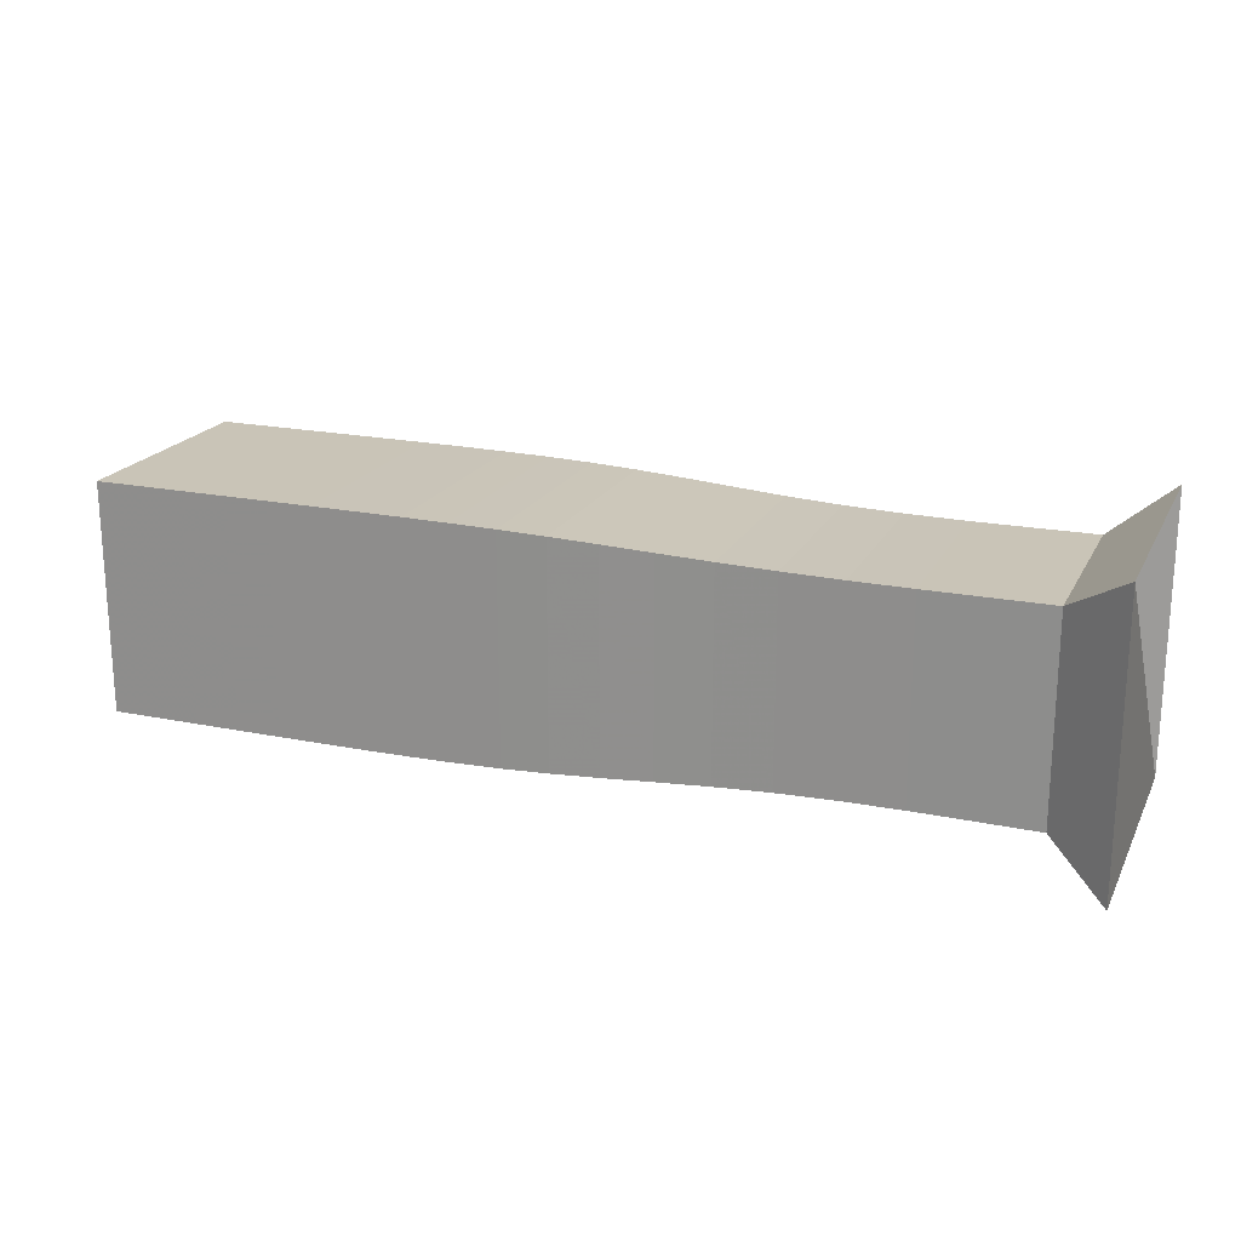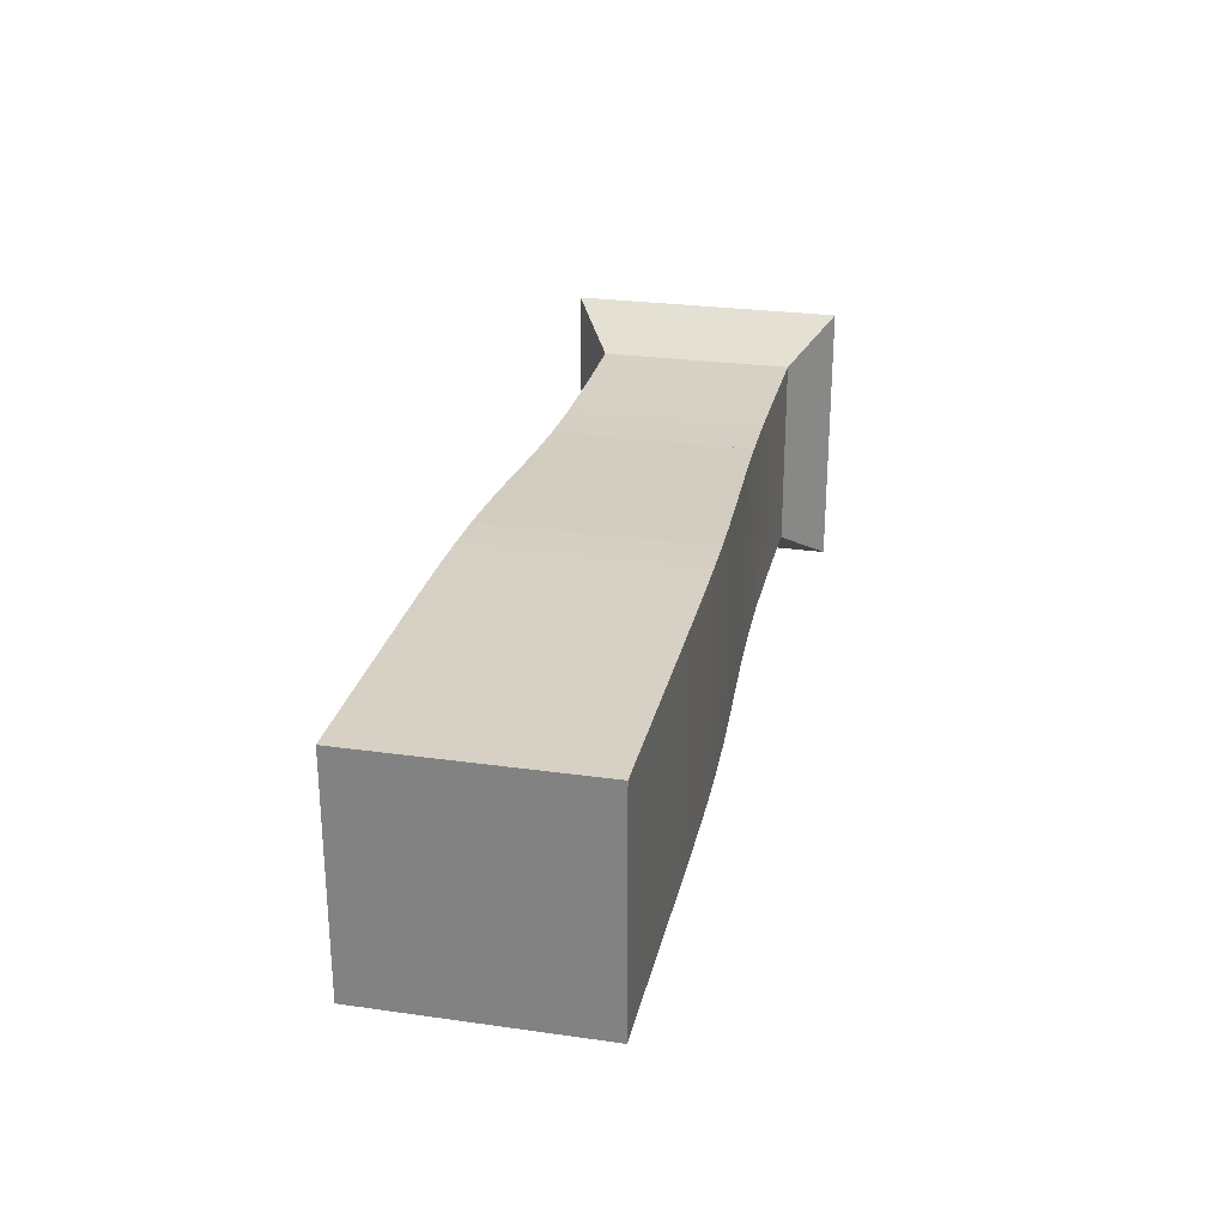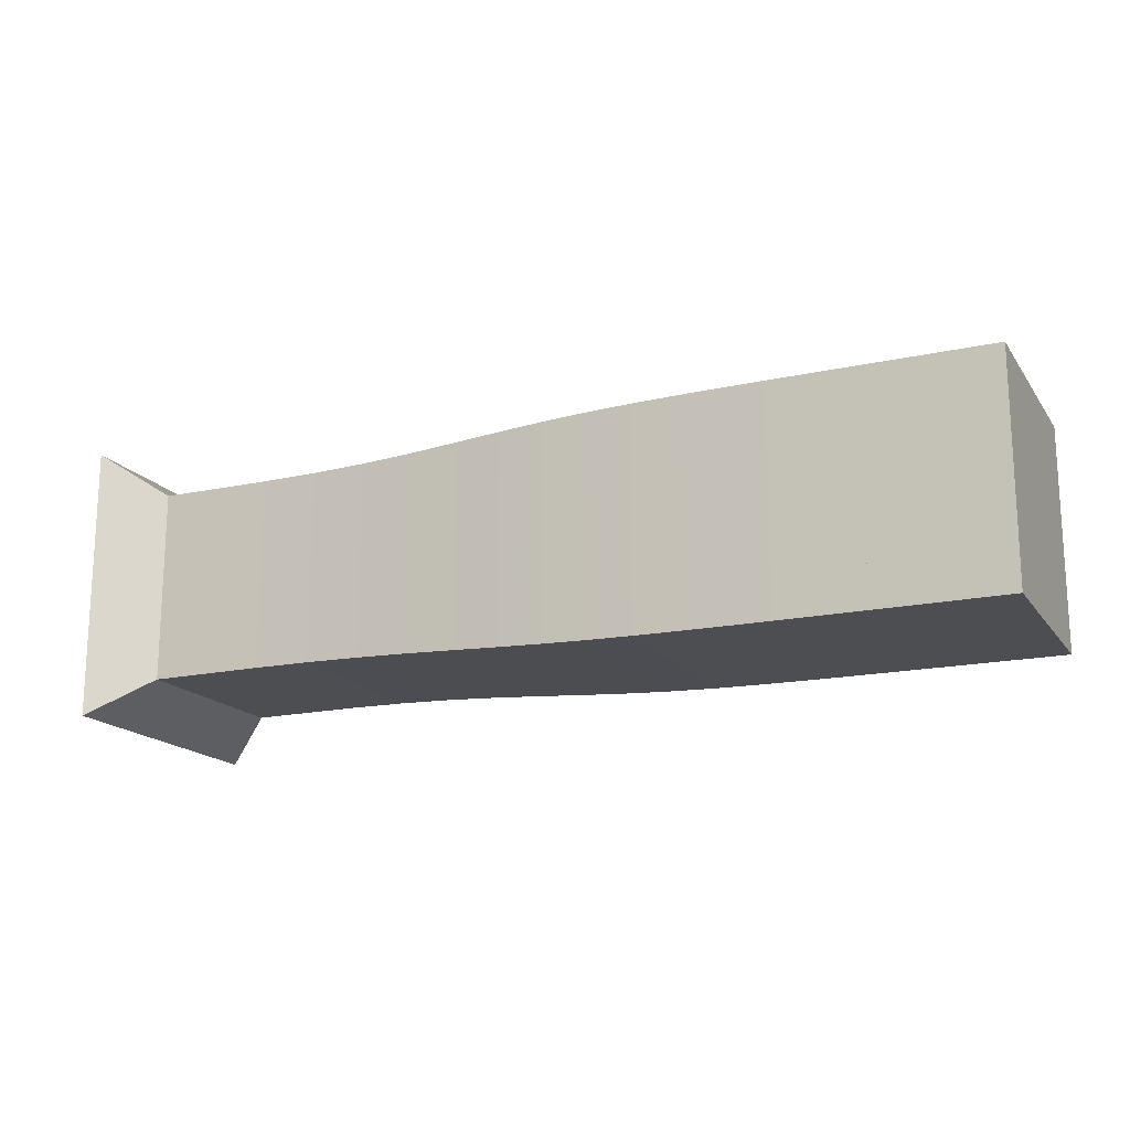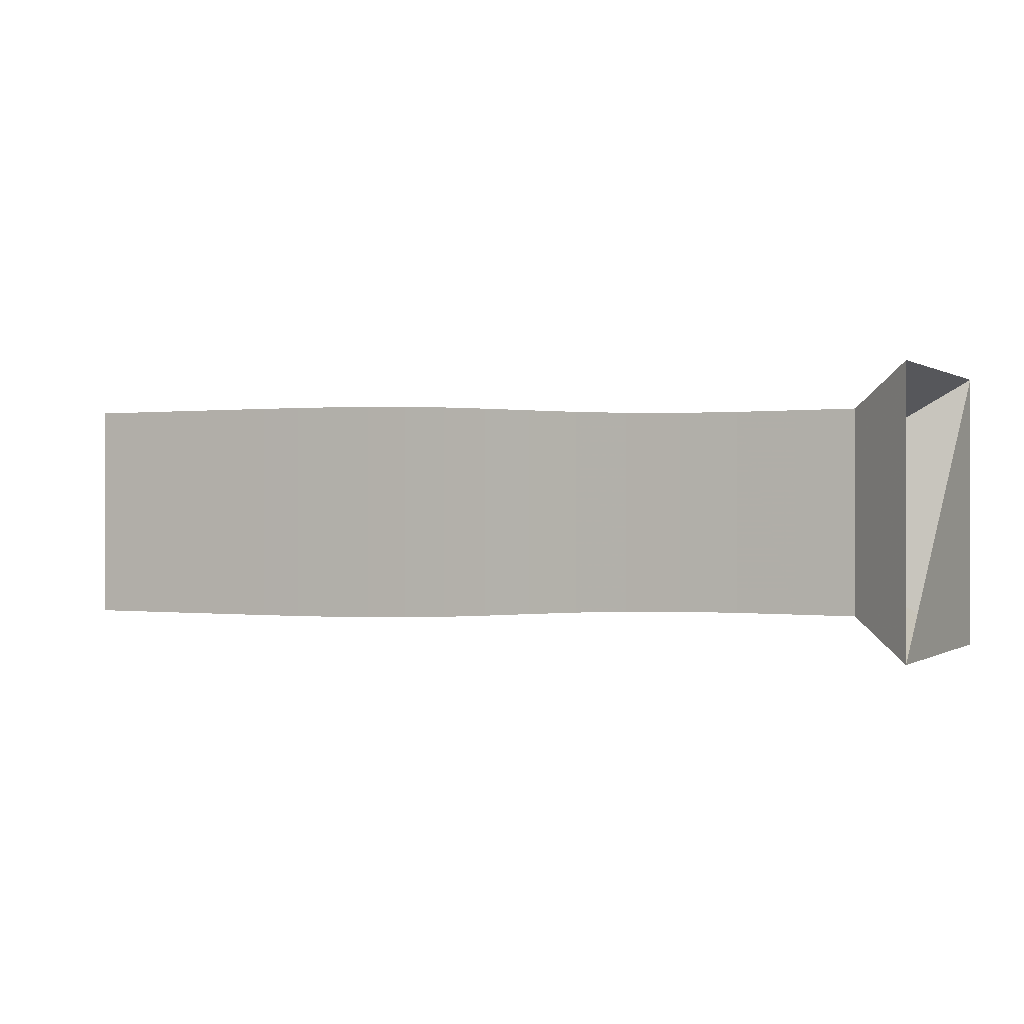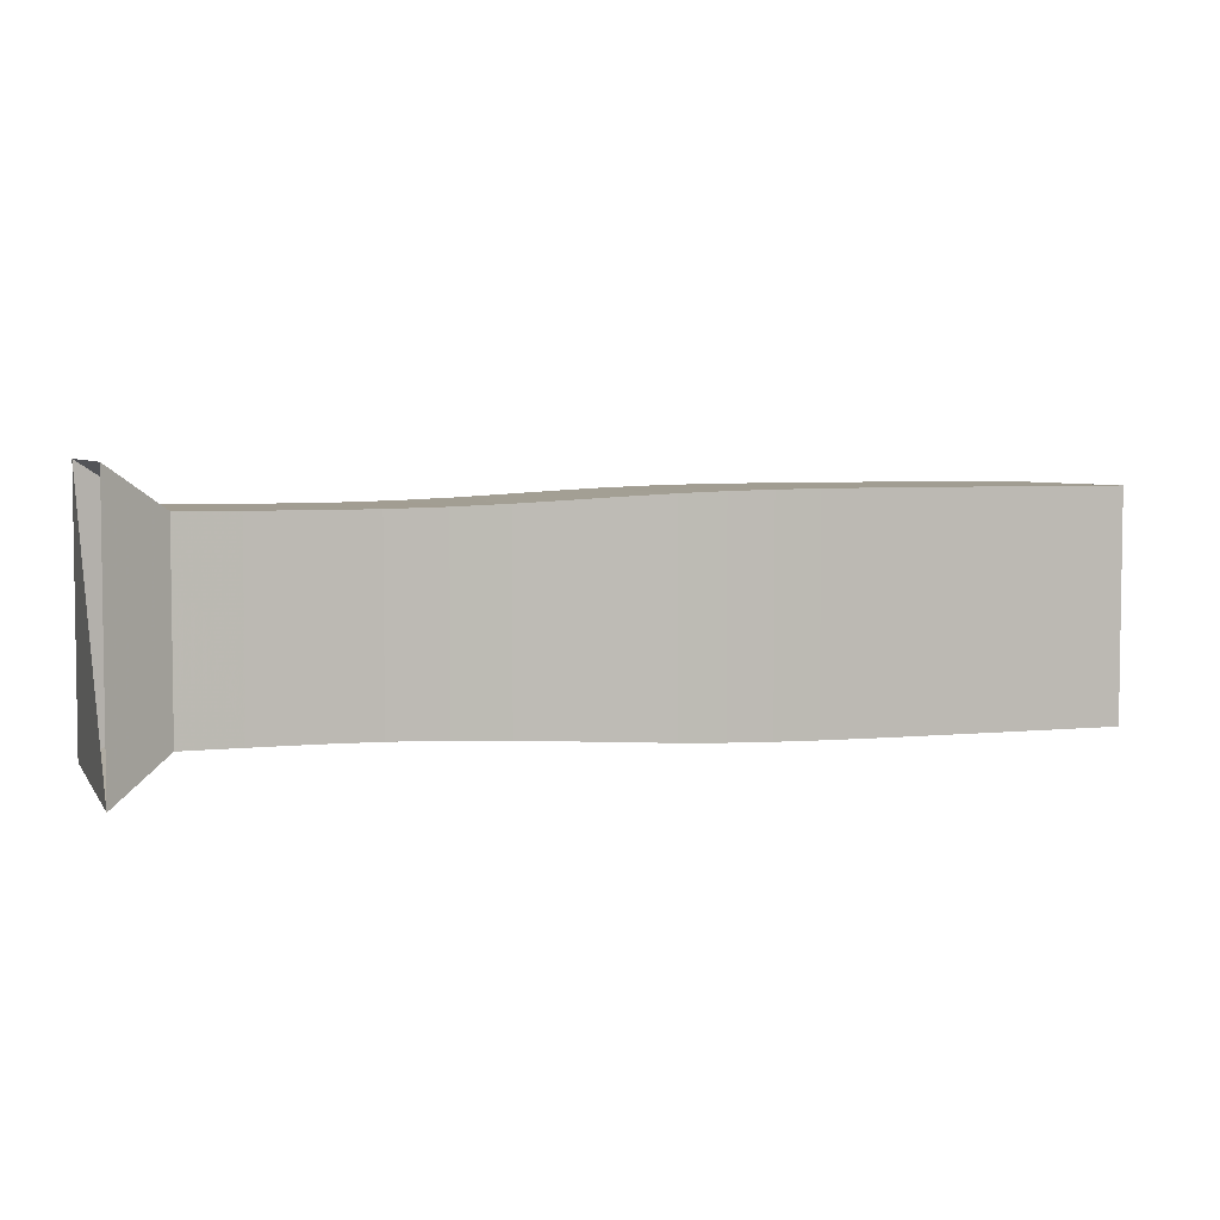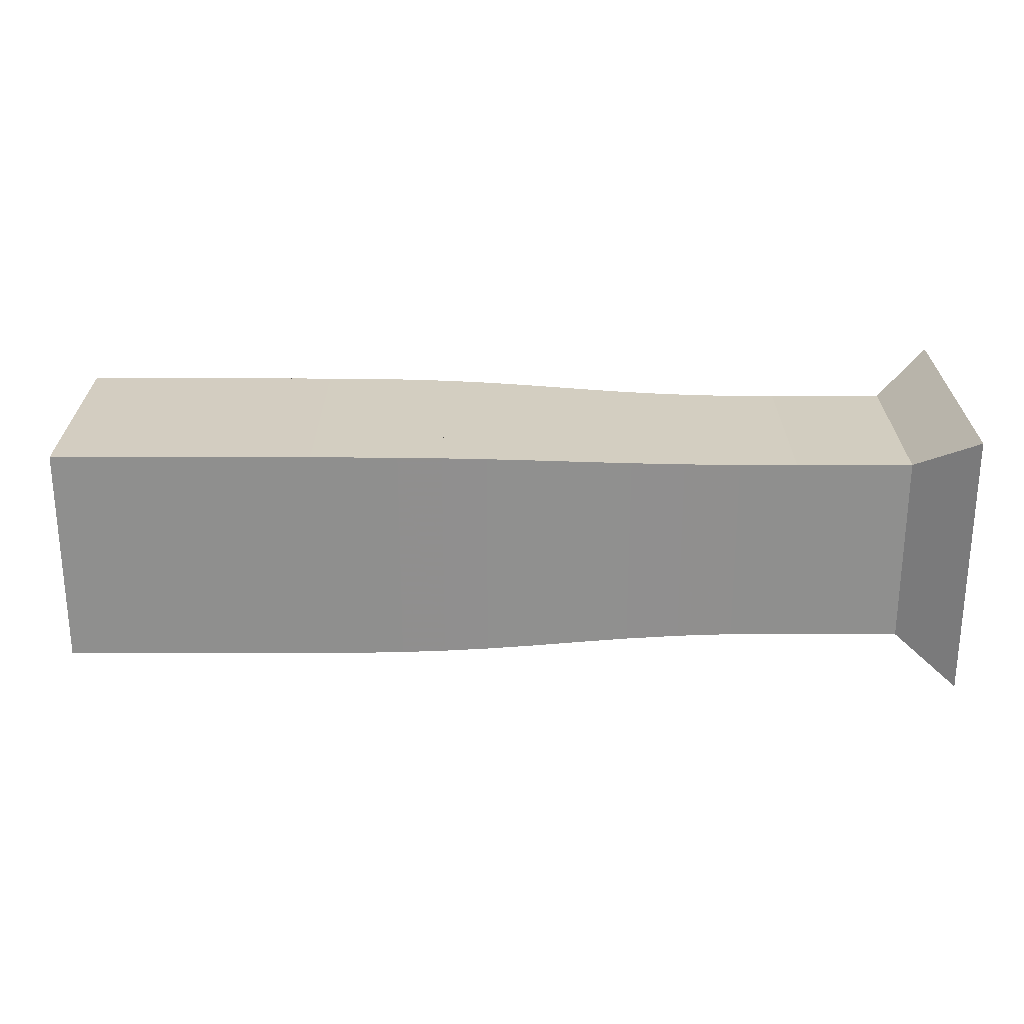
<metadata>
{"format":"obj","ext":"obj","renderer":"f3d","projection":"perspective","resolution":1024,"background":"white","views":[{"elev":20.0,"azim":-159.2,"up":"+Y"},{"elev":26.8,"azim":102.4,"up":"+Z"},{"elev":-16.9,"azim":23.9,"up":"+Z"},{"elev":0.1,"azim":-153.9,"up":"+Z"},{"elev":4.6,"azim":-18.5,"up":"+Y"},{"elev":24.8,"azim":180.0,"up":"+Y"}]}
</metadata>
<code>
v 0 -0.25 -0.25
v 0 -0.25 0.25
v 0 0.25 0.25
v 0 0.25 -0.25
v 0.105 -0.177 -0.177
v 0.105 -0.177 0.177
v 0.105 0.177 0.177
v 0.105 0.177 -0.177
v 0.2107 -0.1765 -0.1765
v 0.2107 -0.1765 0.1765
v 0.2107 0.1765 0.1765
v 0.2107 0.1765 -0.1765
v 0.3166 -0.1762 -0.1762
v 0.3166 -0.1762 0.1762
v 0.3166 0.1762 0.1762
v 0.3166 0.1762 -0.1762
v 0.4217 -0.1769 -0.1769
v 0.4217 -0.1769 0.1769
v 0.4217 0.1769 0.1769
v 0.4217 0.1769 -0.1769
v 0.5241 -0.1793 -0.1793
v 0.5241 -0.1793 0.1793
v 0.5241 0.1793 0.1793
v 0.5241 0.1793 -0.1793
v 0.6221 -0.1832 -0.1832
v 0.6221 -0.1832 0.1832
v 0.6221 0.1832 0.1832
v 0.6221 0.1832 -0.1832
v 0.7151 -0.1881 -0.1881
v 0.7151 -0.1881 0.1881
v 0.7151 0.1881 0.1881
v 0.7151 0.1881 -0.1881
v 0.8033 -0.193 -0.193
v 0.8033 -0.193 0.193
v 0.8033 0.193 0.193
v 0.8033 0.193 -0.193
v 0.8879 -0.1972 -0.1972
v 0.8879 -0.1972 0.1972
v 0.8879 0.1972 0.1972
v 0.8879 0.1972 -0.1972
v 0.97 -0.2002 -0.2002
v 0.97 -0.2002 0.2002
v 0.97 0.2002 0.2002
v 0.97 0.2002 -0.2002
v 1.05 -0.2021 -0.2021
v 1.05 -0.2021 0.2021
v 1.05 0.2021 0.2021
v 1.05 0.2021 -0.2021
v 1.13 -0.2032 -0.2032
v 1.13 -0.2032 0.2032
v 1.13 0.2032 0.2032
v 1.13 0.2032 -0.2032
v 1.209 -0.2037 -0.2037
v 1.209 -0.2037 0.2037
v 1.209 0.2037 0.2037
v 1.209 0.2037 -0.2037
v 1.289 -0.204 -0.204
v 1.289 -0.204 0.204
v 1.289 0.204 0.204
v 1.289 0.204 -0.204
v 1.368 -0.2041 -0.2041
v 1.368 -0.2041 0.2041
v 1.368 0.2041 0.2041
v 1.368 0.2041 -0.2041
v 1.446 -0.2041 -0.2041
v 1.446 -0.2041 0.2041
v 1.446 0.2041 0.2041
v 1.446 0.2041 -0.2041
v 1.525 -0.2041 -0.2041
v 1.525 -0.2041 0.2041
v 1.525 0.2041 0.2041
v 1.525 0.2041 -0.2041
v 1.604 -0.2041 -0.2041
v 1.604 -0.2041 0.2041
v 1.604 0.2041 0.2041
v 1.604 0.2041 -0.2041
v 1.683 -0.2041 -0.2041
v 1.683 -0.2041 0.2041
v 1.683 0.2041 0.2041
v 1.683 0.2041 -0.2041
f 1 2 4 5
f 5 6 7 8
f 5 6 2 1
f 6 7 3 2
f 7 8 4 3
f 8 5 1 4
f 9 10 11 12
f 9 10 6 5
f 10 11 7 6
f 11 12 8 7
f 12 9 5 8
f 13 14 15 16
f 13 14 10 9
f 14 15 11 10
f 15 16 12 11
f 16 13 9 12
f 17 18 19 20
f 17 18 14 13
f 18 19 15 14
f 19 20 16 15
f 20 17 13 16
f 21 22 23 24
f 21 22 18 17
f 22 23 19 18
f 23 24 20 19
f 24 21 17 20
f 25 26 27 28
f 25 26 22 21
f 26 27 23 22
f 27 28 24 23
f 28 25 21 24
f 29 30 31 32
f 29 30 26 25
f 30 31 27 26
f 31 32 28 27
f 32 29 25 28
f 33 34 35 36
f 33 34 30 29
f 34 35 31 30
f 35 36 32 31
f 36 33 29 32
f 37 38 39 40
f 37 38 34 33
f 38 39 35 34
f 39 40 36 35
f 40 37 33 36
f 41 42 43 44
f 41 42 38 37
f 42 43 39 38
f 43 44 40 39
f 44 41 37 40
f 45 46 47 48
f 45 46 42 41
f 46 47 43 42
f 47 48 44 43
f 48 45 41 44
f 49 50 51 52
f 49 50 46 45
f 50 51 47 46
f 51 52 48 47
f 52 49 45 48
f 53 54 55 56
f 53 54 50 49
f 54 55 51 50
f 55 56 52 51
f 56 53 49 52
f 57 58 59 60
f 57 58 54 53
f 58 59 55 54
f 59 60 56 55
f 60 57 53 56
f 61 62 63 64
f 61 62 58 57
f 62 63 59 58
f 63 64 60 59
f 64 61 57 60
f 65 66 67 68
f 65 66 62 61
f 66 67 63 62
f 67 68 64 63
f 68 65 61 64
f 69 70 71 72
f 69 70 66 65
f 70 71 67 66
f 71 72 68 67
f 72 69 65 68
f 73 74 75 76
f 73 74 70 69
f 74 75 71 70
f 75 76 72 71
f 76 73 69 72
f 77 78 79 80
f 77 78 74 73
f 78 79 75 74
f 79 80 76 75
f 80 77 73 76

</code>
